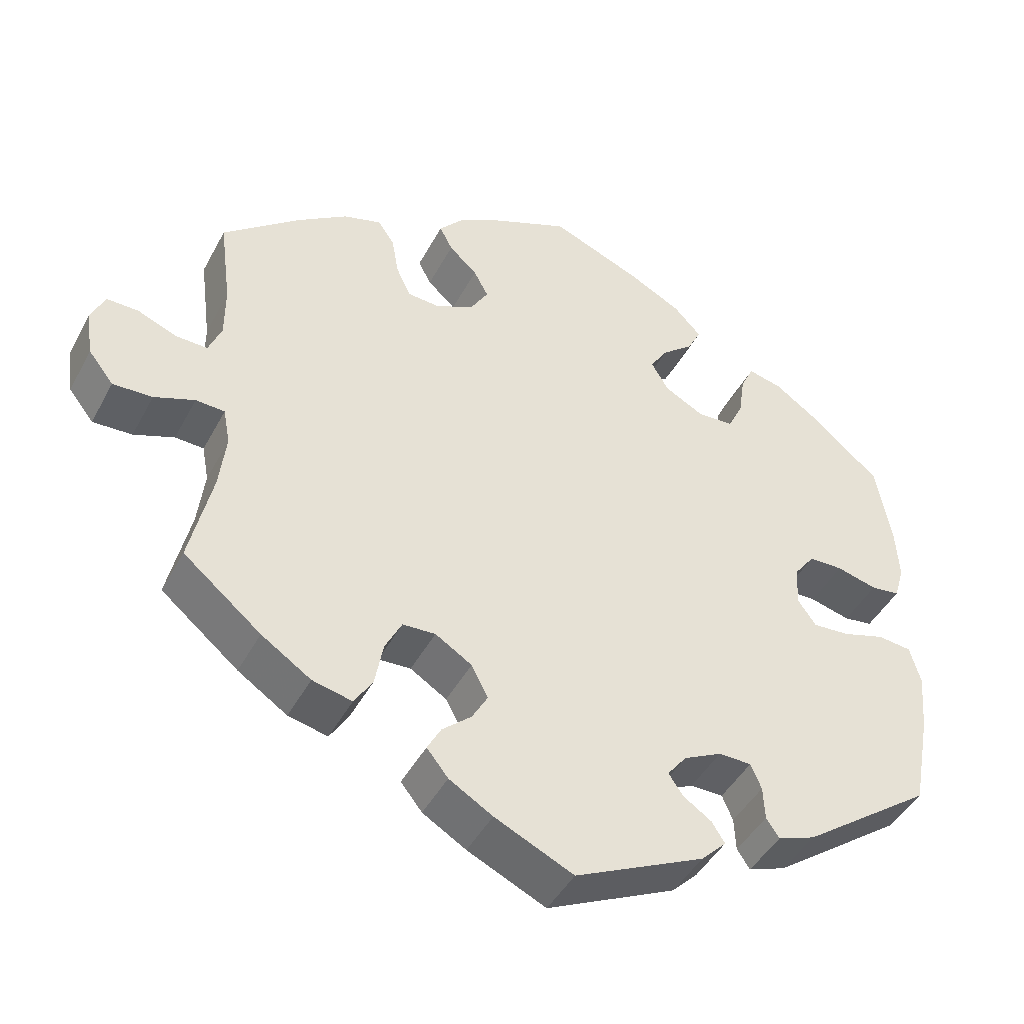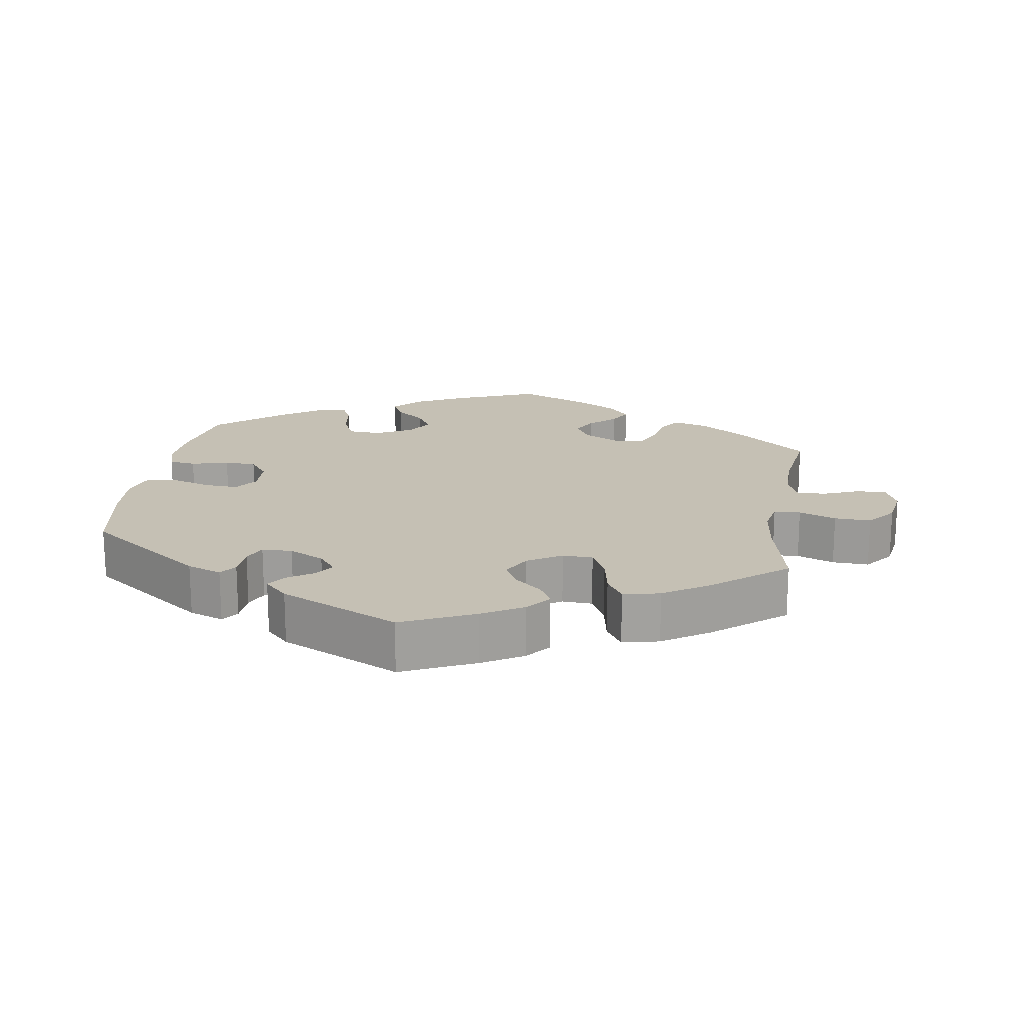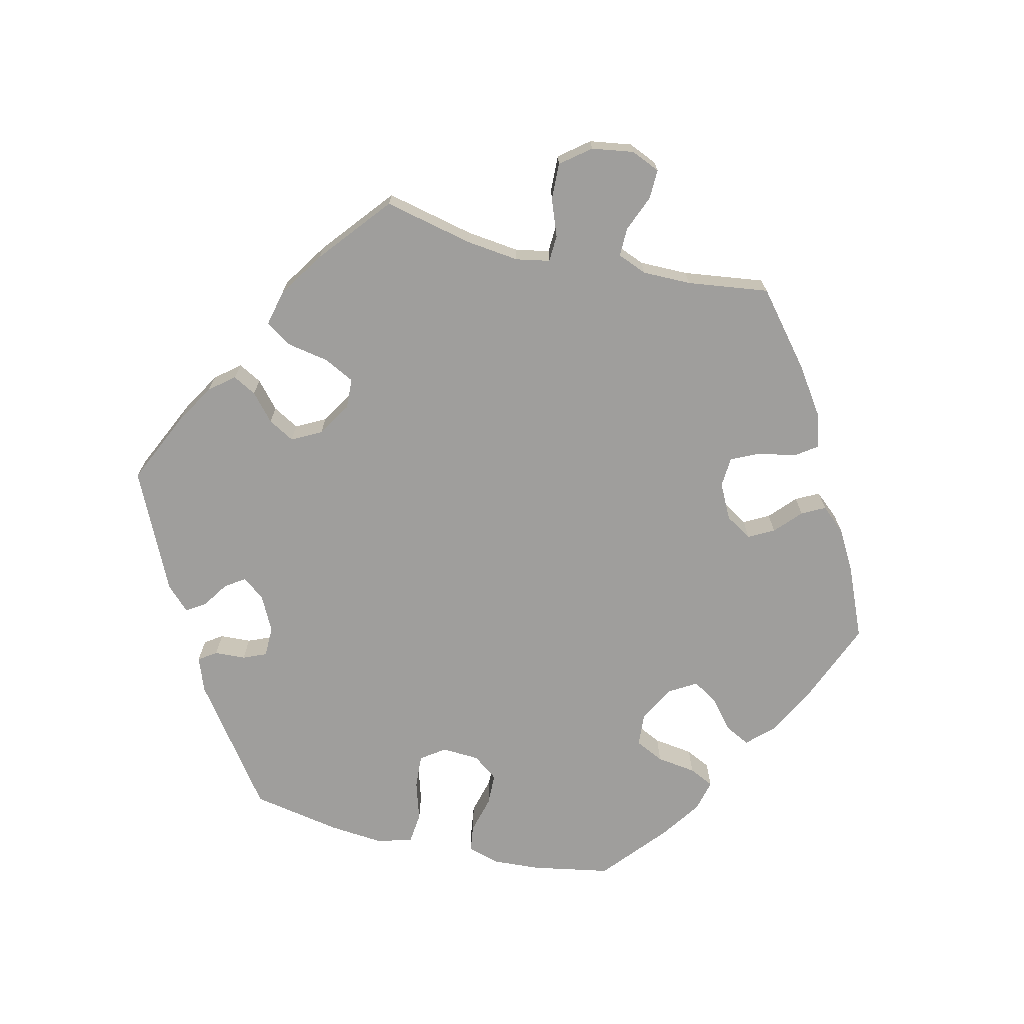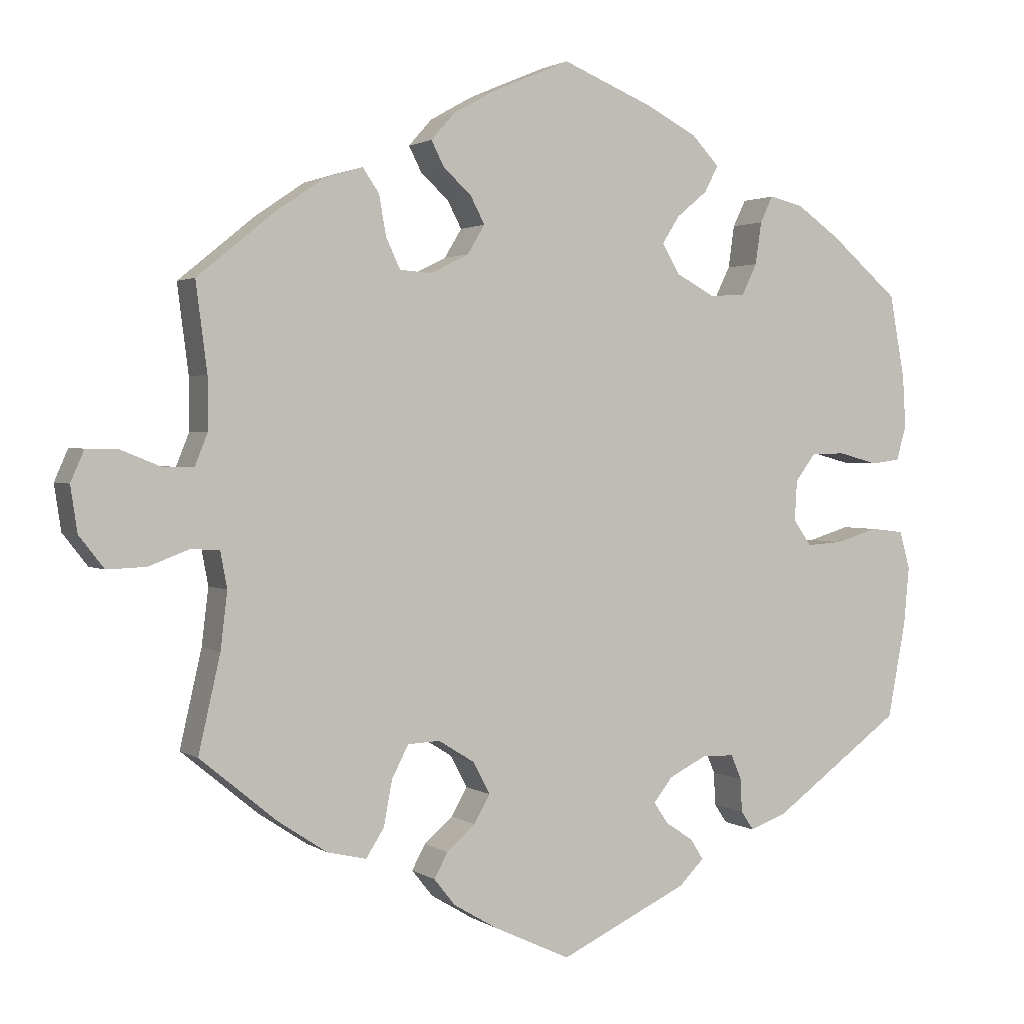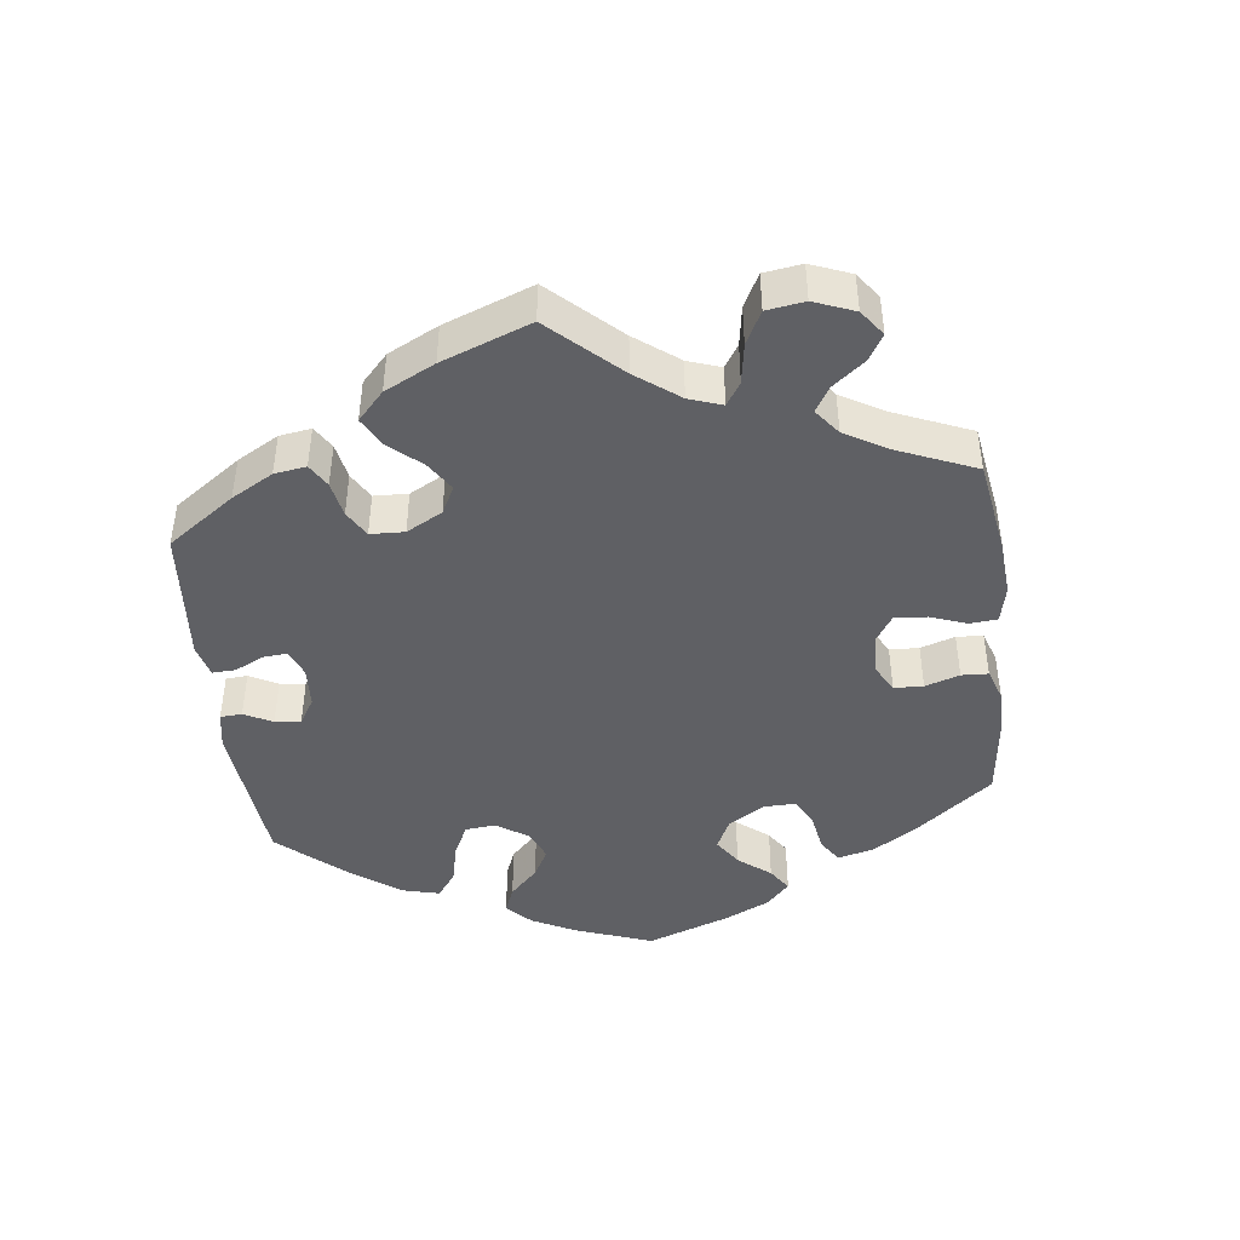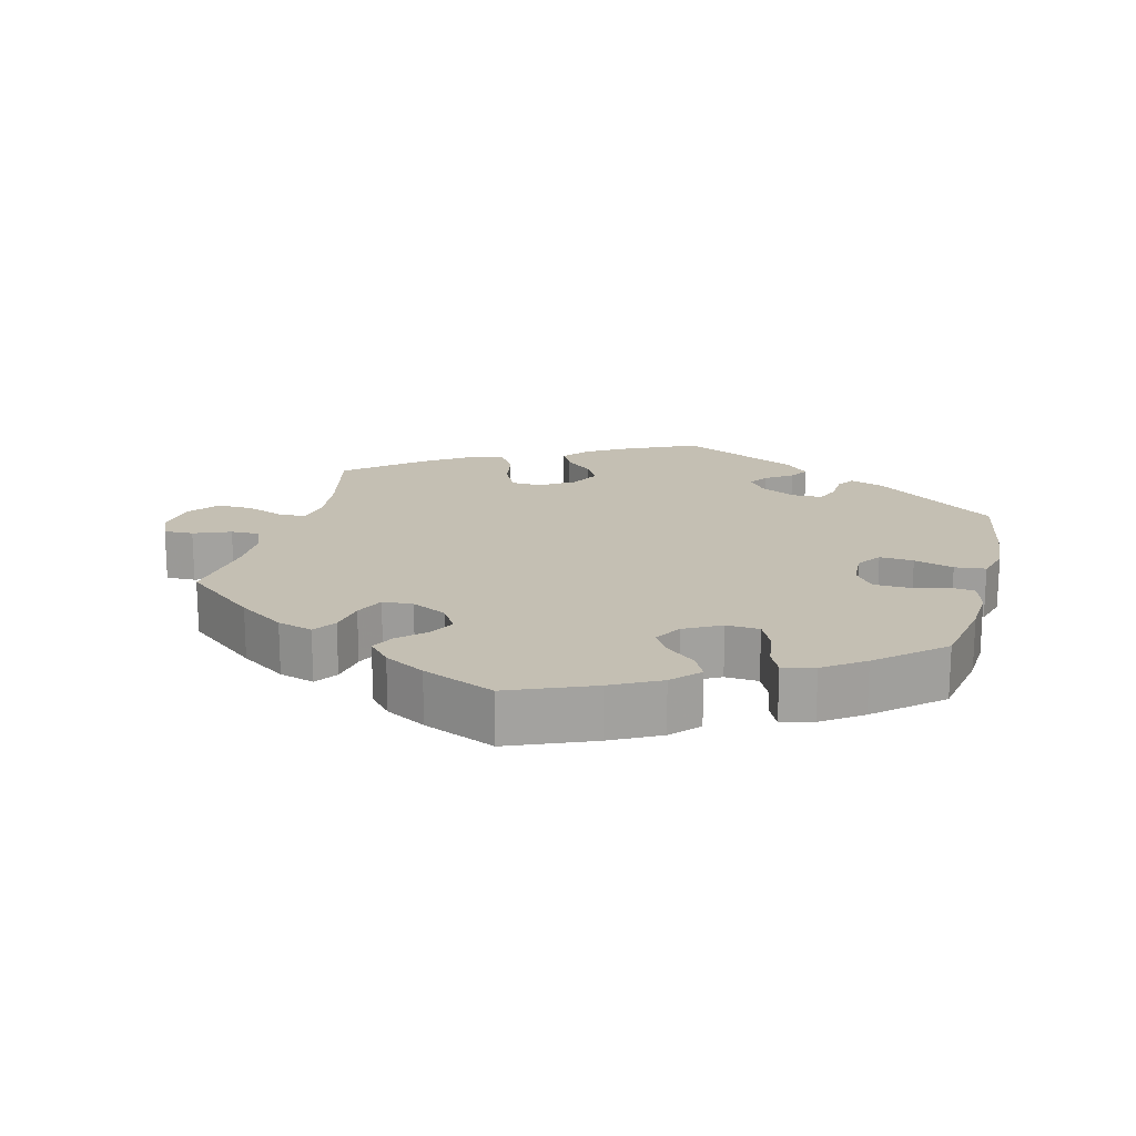
<metadata>
{"format":"obj","ext":"obj","renderer":"f3d","projection":"perspective","resolution":1024,"background":"white","views":[{"elev":-44.5,"azim":-26.6,"up":"+Z"},{"elev":18.4,"azim":-170.9,"up":"+Y"},{"elev":-71.0,"azim":-103.2,"up":"+Y"},{"elev":1.9,"azim":-26.0,"up":"+Z"},{"elev":-44.9,"azim":-113.0,"up":"+Y"},{"elev":17.9,"azim":14.5,"up":"+Y"}]}
</metadata>
<code>
v 0.118 0.07 0.529
v 0.187 0.07 0.493
v 0.223 0.07 0.455
v 0.205 0.07 0.42
v 0.164 0.07 0.386
v 0.141 0.07 0.35
v 0.164 0.07 0.311
v 0.216 0.07 0.283
v 0.263 0.07 0.286
v 0.283 0.07 0.327
v 0.291 0.07 0.383
v 0.308 0.07 0.418
v 0.353 0.07 0.407
v 0.41 0.07 0.367
v 0.501 0.07 0.289
v 0.521 0.07 0.178
v 0.525 0.07 0.11
v 0.512 0.07 0.065
v 0.474 0.07 0.06
v 0.421 0.07 0.074
v 0.376 0.07 0.073
v 0.349 0.07 0.037
v 0.346 0.07 -0.016
v 0.37 0.07 -0.05
v 0.418 0.07 -0.047
v 0.474 0.07 -0.03
v 0.518 0.07 -0.035
v 0.532 0.07 -0.085
v 0.525 0.07 -0.162
v 0.501 0.07 -0.289
v 0.33 0.07 -0.413
v 0.281 0.07 -0.431
v 0.264 0.07 -0.406
v 0.262 0.07 -0.362
v 0.248 0.07 -0.329
v 0.205 0.07 -0.328
v 0.155 0.07 -0.353
v 0.13 0.07 -0.385
v 0.149 0.07 -0.413
v 0.186 0.07 -0.438
v 0.203 0.07 -0.465
v 0.17 0.07 -0.498
v 0 0.07 -0.578
v -0.103 0.07 -0.53
v -0.16 0.07 -0.496
v -0.188 0.07 -0.461
v -0.17 0.07 -0.428
v -0.132 0.07 -0.395
v -0.111 0.07 -0.358
v -0.133 0.07 -0.316
v -0.181 0.07 -0.286
v -0.224 0.07 -0.288
v -0.246 0.07 -0.331
v -0.257 0.07 -0.39
v -0.281 0.07 -0.428
v -0.333 0.07 -0.416
v -0.398 0.07 -0.373
v -0.5 0.07 -0.289
v -0.471 0.07 -0.162
v -0.462 0.07 -0.087
v -0.471 0.07 -0.039
v -0.509 0.07 -0.037
v -0.562 0.07 -0.057
v -0.614 0.07 -0.059
v -0.647 0.07 -0.017
v -0.656 0.07 0.043
v -0.638 0.07 0.084
v -0.596 0.07 0.083
v -0.544 0.07 0.062
v -0.503 0.07 0.061
v -0.486 0.07 0.103
v -0.486 0.07 0.172
v -0.501 0.07 0.288
v -0.399 0.07 0.371
v -0.334 0.07 0.415
v -0.284 0.07 0.43
v -0.262 0.07 0.398
v -0.253 0.07 0.346
v -0.234 0.07 0.305
v -0.191 0.07 0.302
v -0.141 0.07 0.327
v -0.118 0.07 0.365
v -0.137 0.07 0.401
v -0.174 0.07 0.435
v -0.191 0.07 0.468
v -0.16 0.07 0.503
v -0.103 0.07 0.535
v -0.001 0.07 0.578
v 0.118 0 0.529
v 0.187 0 0.493
v 0.223 0 0.455
v 0.205 0 0.42
v 0.164 0 0.386
v 0.141 0 0.35
v 0.164 0 0.311
v 0.216 0 0.283
v 0.263 0 0.286
v 0.283 0 0.327
v 0.291 0 0.383
v 0.308 0 0.418
v 0.353 0 0.407
v 0.41 0 0.367
v 0.501 0 0.289
v 0.521 0 0.178
v 0.525 0 0.11
v 0.512 0 0.065
v 0.474 0 0.06
v 0.421 0 0.074
v 0.376 0 0.073
v 0.349 0 0.037
v 0.346 0 -0.016
v 0.37 0 -0.05
v 0.418 0 -0.047
v 0.474 0 -0.03
v 0.518 0 -0.035
v 0.532 0 -0.085
v 0.525 0 -0.162
v 0.501 0 -0.289
v 0.33 0 -0.413
v 0.281 0 -0.431
v 0.264 0 -0.406
v 0.262 0 -0.362
v 0.248 0 -0.329
v 0.205 0 -0.328
v 0.155 0 -0.353
v 0.13 0 -0.385
v 0.149 0 -0.413
v 0.186 0 -0.438
v 0.203 0 -0.465
v 0.17 0 -0.498
v 0 0 -0.578
v -0.103 0 -0.53
v -0.16 0 -0.496
v -0.188 0 -0.461
v -0.17 0 -0.428
v -0.132 0 -0.395
v -0.111 0 -0.358
v -0.133 0 -0.316
v -0.181 0 -0.286
v -0.224 0 -0.288
v -0.246 0 -0.331
v -0.257 0 -0.39
v -0.281 0 -0.428
v -0.333 0 -0.416
v -0.398 0 -0.373
v -0.5 0 -0.289
v -0.471 0 -0.162
v -0.462 0 -0.087
v -0.471 0 -0.039
v -0.509 0 -0.037
v -0.562 0 -0.057
v -0.614 0 -0.059
v -0.647 0 -0.017
v -0.656 0 0.043
v -0.638 0 0.084
v -0.596 0 0.083
v -0.544 0 0.062
v -0.503 0 0.061
v -0.486 0 0.103
v -0.486 0 0.172
v -0.501 0 0.288
v -0.399 0 0.371
v -0.334 0 0.415
v -0.284 0 0.43
v -0.262 0 0.398
v -0.253 0 0.346
v -0.234 0 0.305
v -0.191 0 0.302
v -0.141 0 0.327
v -0.118 0 0.365
v -0.137 0 0.401
v -0.174 0 0.435
v -0.191 0 0.468
v -0.16 0 0.503
v -0.103 0 0.535
v -0.001 0 0.578
f 83 84 85 86
f 82 83 86 87
f 75 76 77 78
f 75 78 79
f 72 73 74 75
f 71 72 75 79
f 70 71 79 80
f 66 67 68 69
f 66 69 70
f 65 66 70
f 62 63 64 65
f 61 62 65 70
f 56 57 58 59
f 56 59 60
f 53 54 55 56
f 52 53 56 60
f 51 52 60 61
f 45 46 47 48
f 45 48 49
f 44 45 49
f 43 44 49
f 42 43 49
f 39 40 41 42
f 38 39 42 49
f 37 38 49 50
f 31 32 33 34
f 31 34 35
f 30 31 35
f 29 30 35 36
f 25 26 27 28
f 24 25 28 29
f 17 18 19 20
f 17 20 21
f 16 17 21
f 15 16 21
f 14 15 21 22
f 10 11 12 13
f 9 10 13 14
f 2 3 4 5
f 2 5 6
f 1 2 6
f 82 87 88 1
f 61 70 80 81
f 50 51 61 81
f 24 29 36 37
f 23 24 37 50
f 22 23 50 81
f 9 14 22
f 8 9 22
f 7 8 22 81
f 81 82 1 6
f 6 7 81
f 174 173 172 171
f 175 174 171 170
f 166 165 164 163
f 167 166 163
f 163 162 161 160
f 167 163 160 159
f 168 167 159 158
f 157 156 155 154
f 158 157 154
f 158 154 153
f 153 152 151 150
f 158 153 150 149
f 147 146 145 144
f 148 147 144
f 144 143 142 141
f 148 144 141 140
f 149 148 140 139
f 136 135 134 133
f 137 136 133
f 137 133 132
f 137 132 131
f 137 131 130
f 130 129 128 127
f 137 130 127 126
f 138 137 126 125
f 122 121 120 119
f 123 122 119
f 123 119 118
f 124 123 118 117
f 116 115 114 113
f 117 116 113 112
f 108 107 106 105
f 109 108 105
f 109 105 104
f 109 104 103
f 110 109 103 102
f 101 100 99 98
f 102 101 98 97
f 93 92 91 90
f 94 93 90
f 94 90 89
f 89 176 175 170
f 169 168 158 149
f 169 149 139 138
f 125 124 117 112
f 138 125 112 111
f 169 138 111 110
f 110 102 97
f 110 97 96
f 169 110 96 95
f 94 89 170 169
f 169 95 94
f 1 89 90 2
f 2 90 91 3
f 3 91 92 4
f 4 92 93 5
f 5 93 94 6
f 6 94 95 7
f 7 95 96 8
f 8 96 97 9
f 9 97 98 10
f 10 98 99 11
f 11 99 100 12
f 12 100 101 13
f 13 101 102 14
f 14 102 103 15
f 15 103 104 16
f 16 104 105 17
f 17 105 106 18
f 18 106 107 19
f 19 107 108 20
f 20 108 109 21
f 21 109 110 22
f 22 110 111 23
f 23 111 112 24
f 24 112 113 25
f 25 113 114 26
f 26 114 115 27
f 27 115 116 28
f 28 116 117 29
f 29 117 118 30
f 30 118 119 31
f 31 119 120 32
f 32 120 121 33
f 33 121 122 34
f 34 122 123 35
f 35 123 124 36
f 36 124 125 37
f 37 125 126 38
f 38 126 127 39
f 39 127 128 40
f 40 128 129 41
f 41 129 130 42
f 42 130 131 43
f 43 131 132 44
f 44 132 133 45
f 45 133 134 46
f 46 134 135 47
f 47 135 136 48
f 48 136 137 49
f 49 137 138 50
f 50 138 139 51
f 51 139 140 52
f 52 140 141 53
f 53 141 142 54
f 54 142 143 55
f 55 143 144 56
f 56 144 145 57
f 57 145 146 58
f 58 146 147 59
f 59 147 148 60
f 60 148 149 61
f 61 149 150 62
f 62 150 151 63
f 63 151 152 64
f 64 152 153 65
f 65 153 154 66
f 66 154 155 67
f 67 155 156 68
f 68 156 157 69
f 69 157 158 70
f 70 158 159 71
f 71 159 160 72
f 72 160 161 73
f 73 161 162 74
f 74 162 163 75
f 75 163 164 76
f 76 164 165 77
f 77 165 166 78
f 78 166 167 79
f 79 167 168 80
f 80 168 169 81
f 81 169 170 82
f 82 170 171 83
f 83 171 172 84
f 84 172 173 85
f 85 173 174 86
f 86 174 175 87
f 87 175 176 88
f 88 176 89 1

</code>
